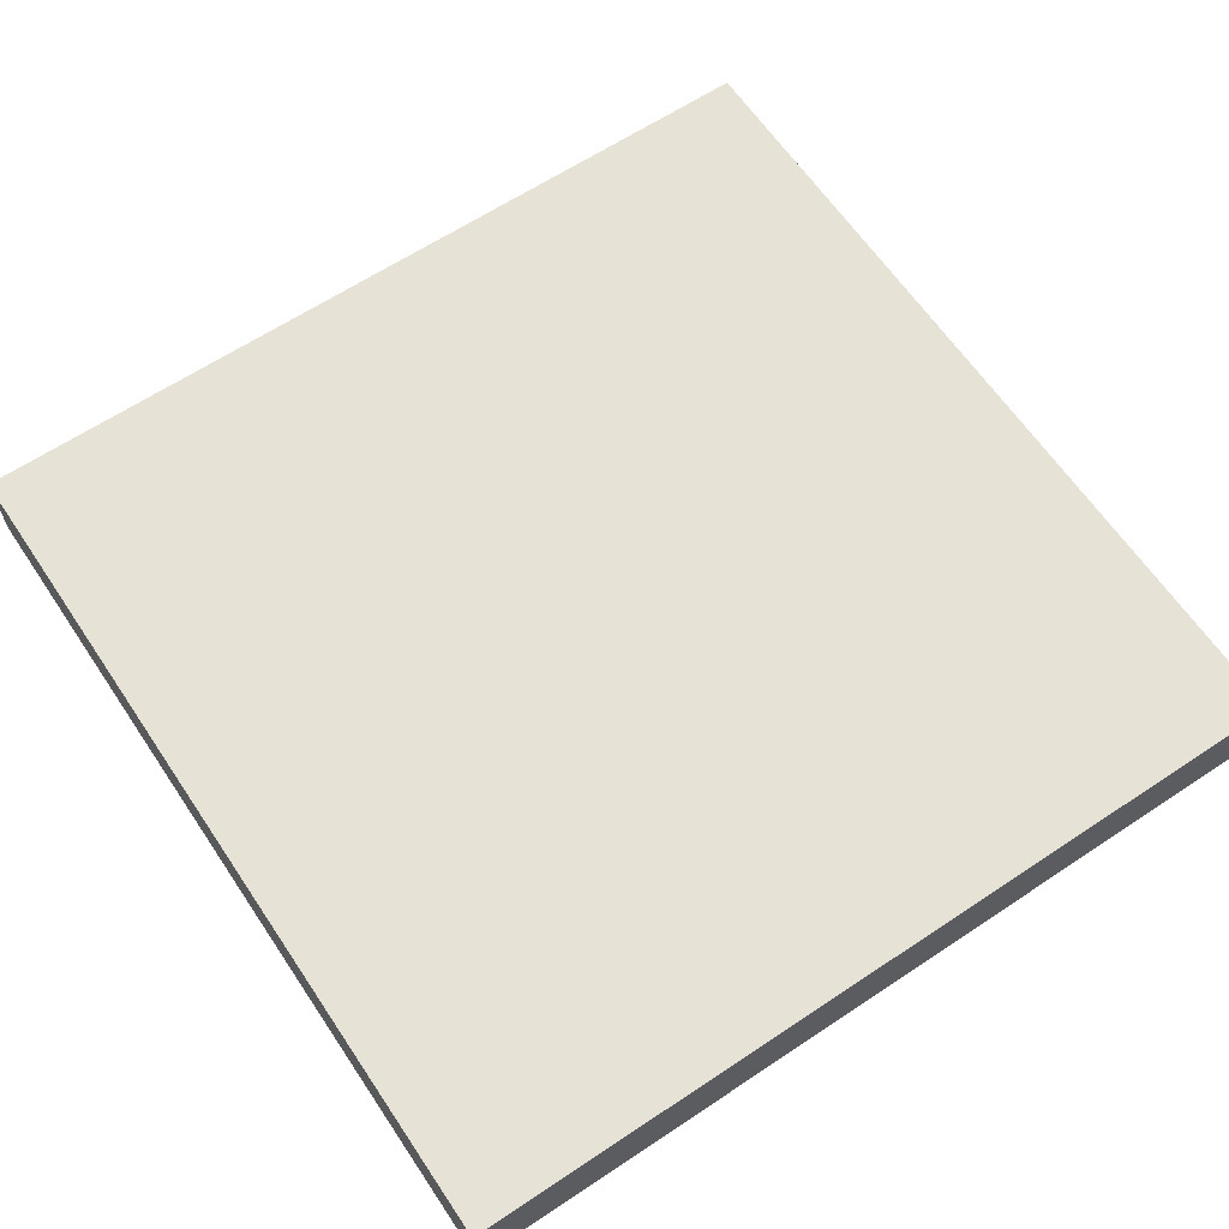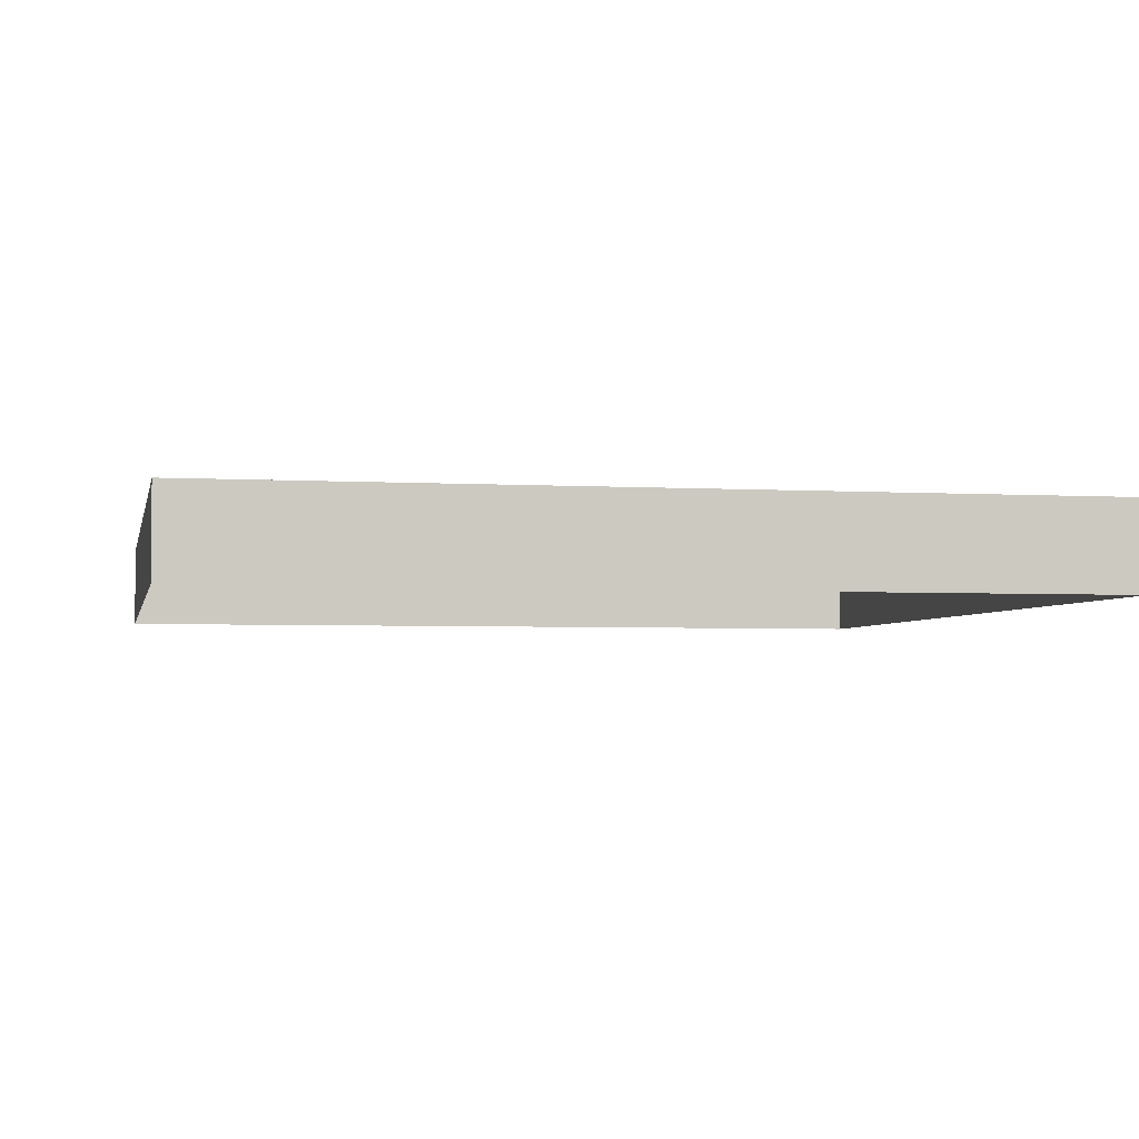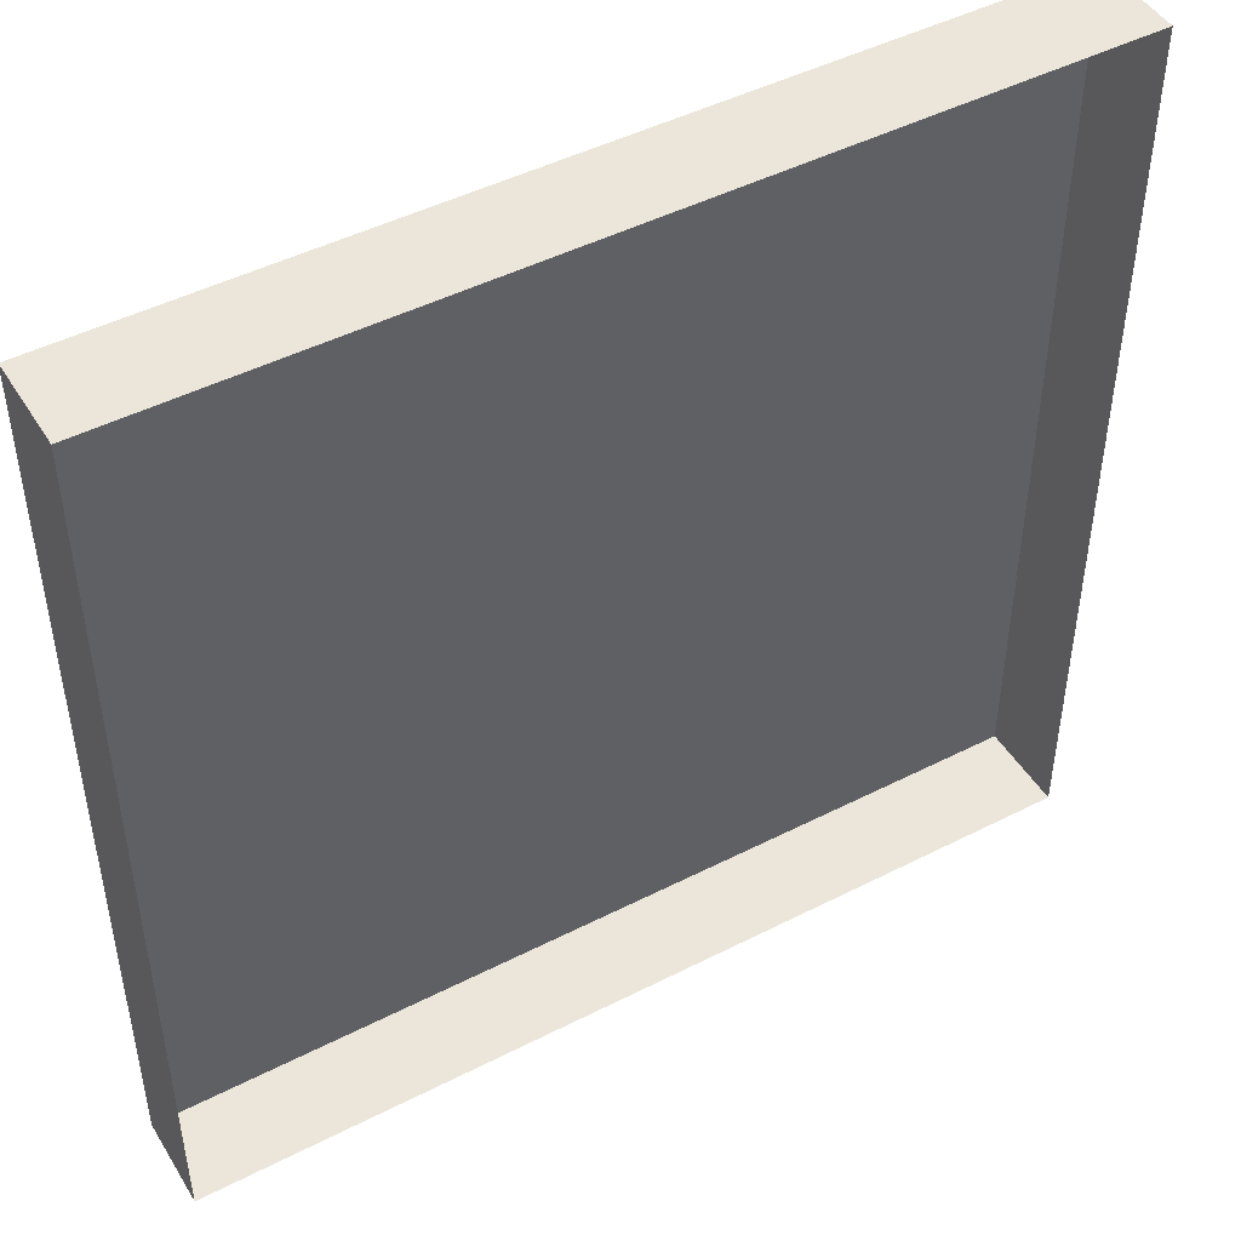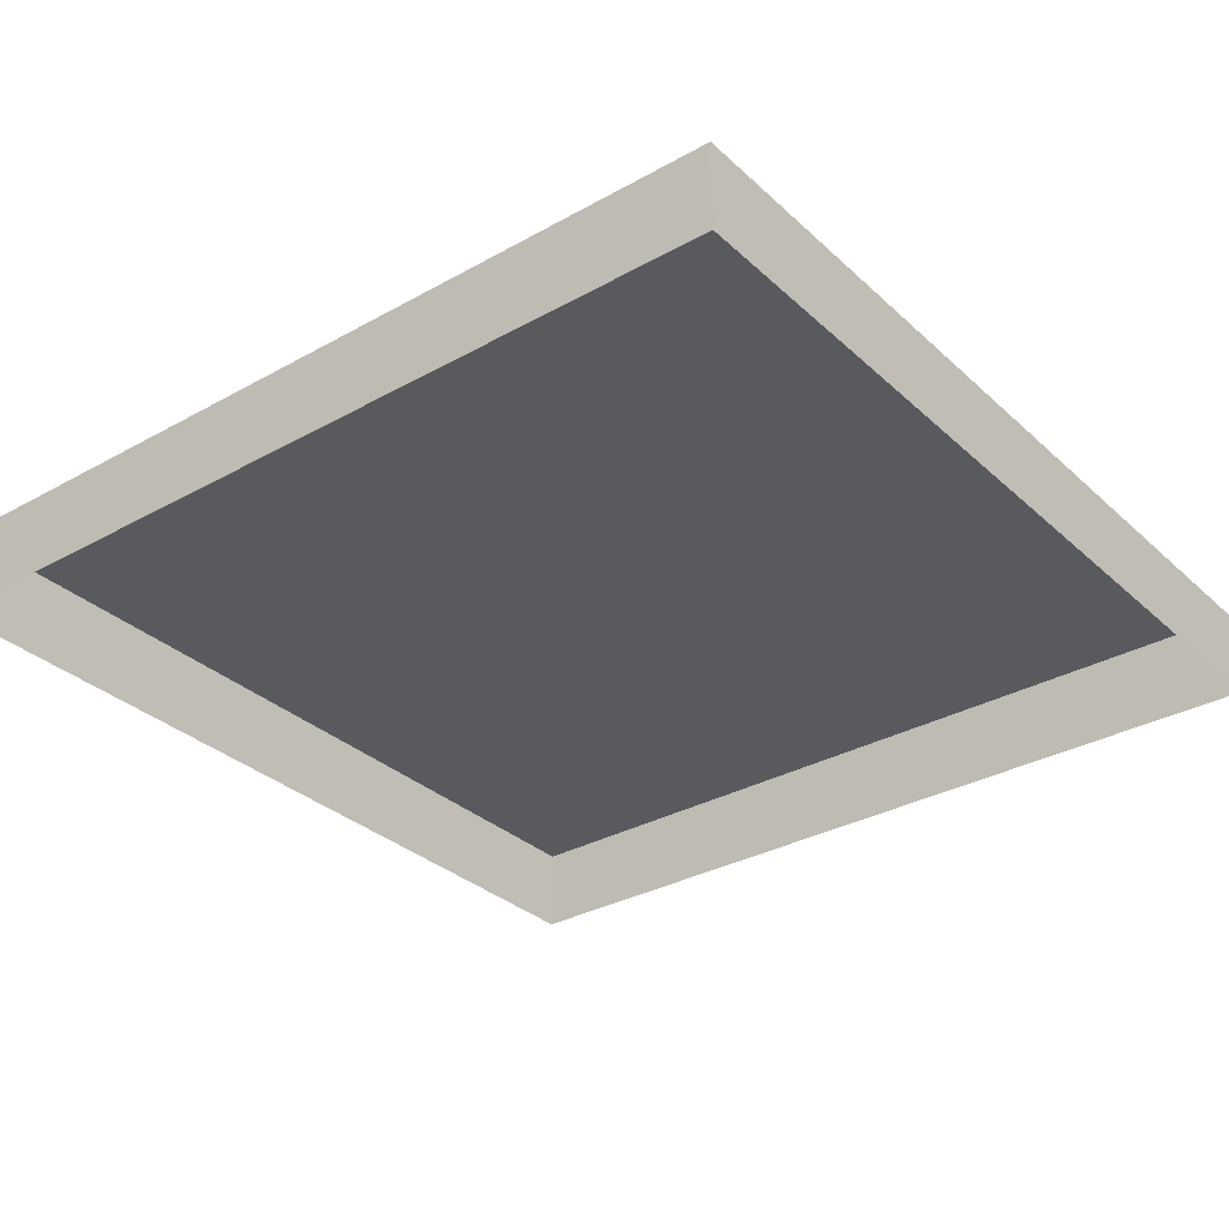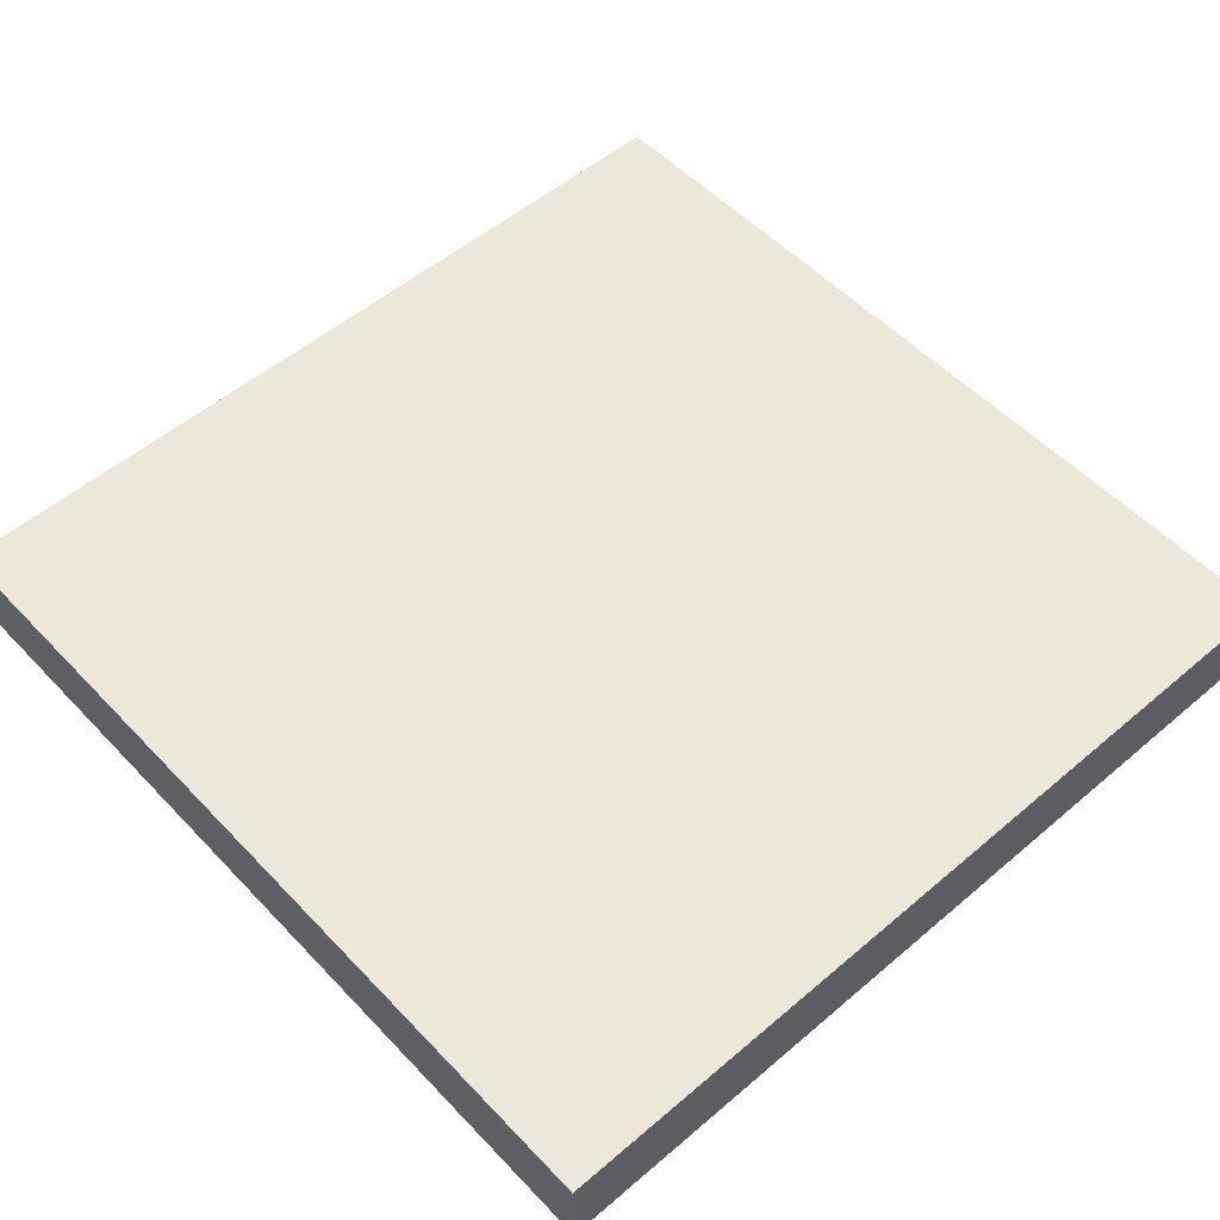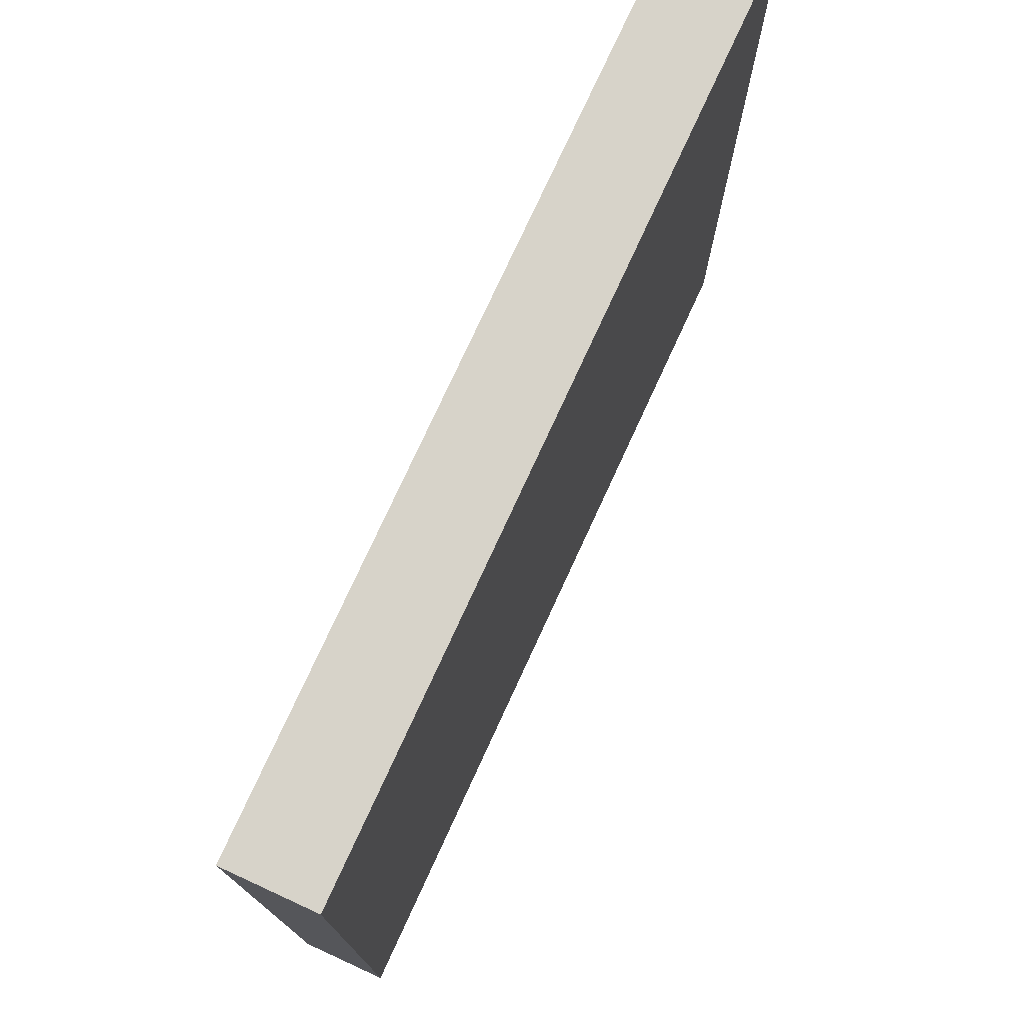
<metadata>
{"format":"obj","ext":"obj","renderer":"f3d","projection":"perspective","resolution":1024,"background":"white","views":[{"elev":63.4,"azim":-33.9,"up":"+Y"},{"elev":-3.5,"azim":-101.5,"up":"+Y"},{"elev":47.0,"azim":-30.1,"up":"+Z"},{"elev":-31.8,"azim":-51.8,"up":"+Y"},{"elev":53.6,"azim":47.8,"up":"+Y"},{"elev":76.4,"azim":114.7,"up":"+Z"}]}
</metadata>
<code>
o Mesh1_Plate_Wood_Model
v -1.5 -0 1.5
v 1.5 -0 1.5
v 1.5 0.3 1.5
v -1.5 0 -1.5
v 1.5 0 -1.5
v 1.5 0.3 -1.5
v -1.5 0.3 -1.5
v -1.5 0.3 1.5
f 1 2 3
f 2 5 6
f 5 4 7
f 4 1 8
f 3 6 7
f 8 1 3
f 3 2 6
f 6 5 7
f 7 4 8
f 8 3 7

</code>
